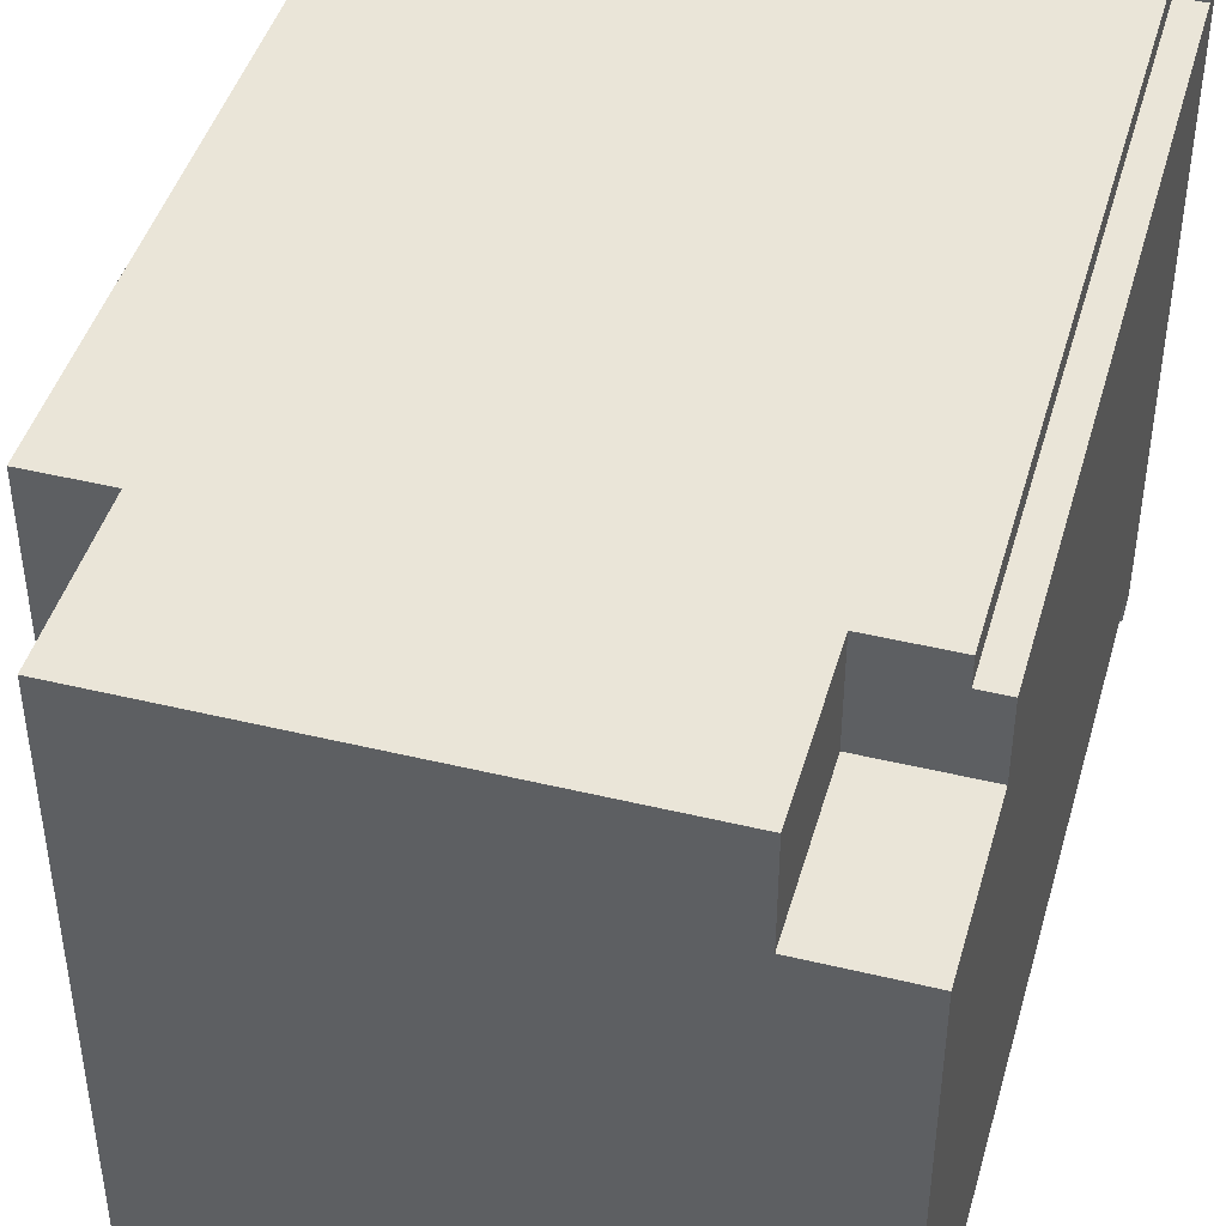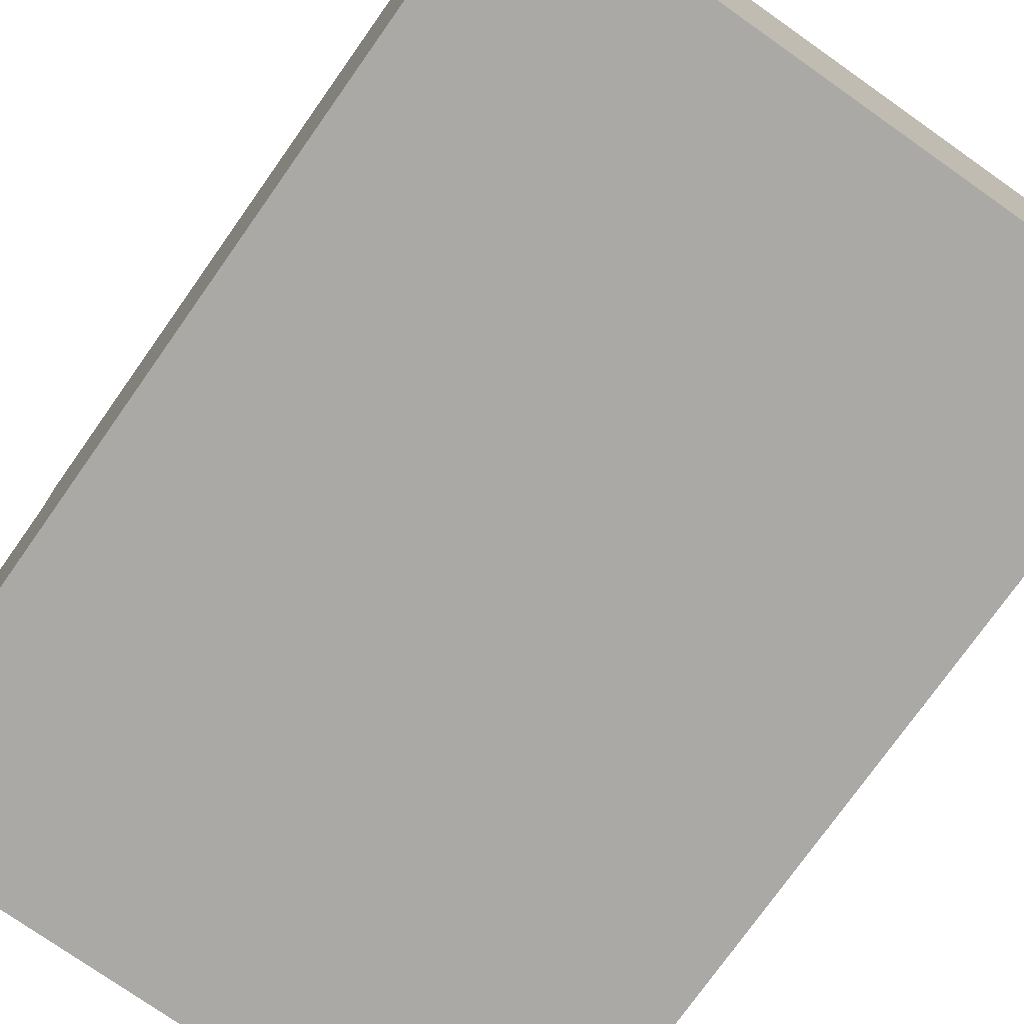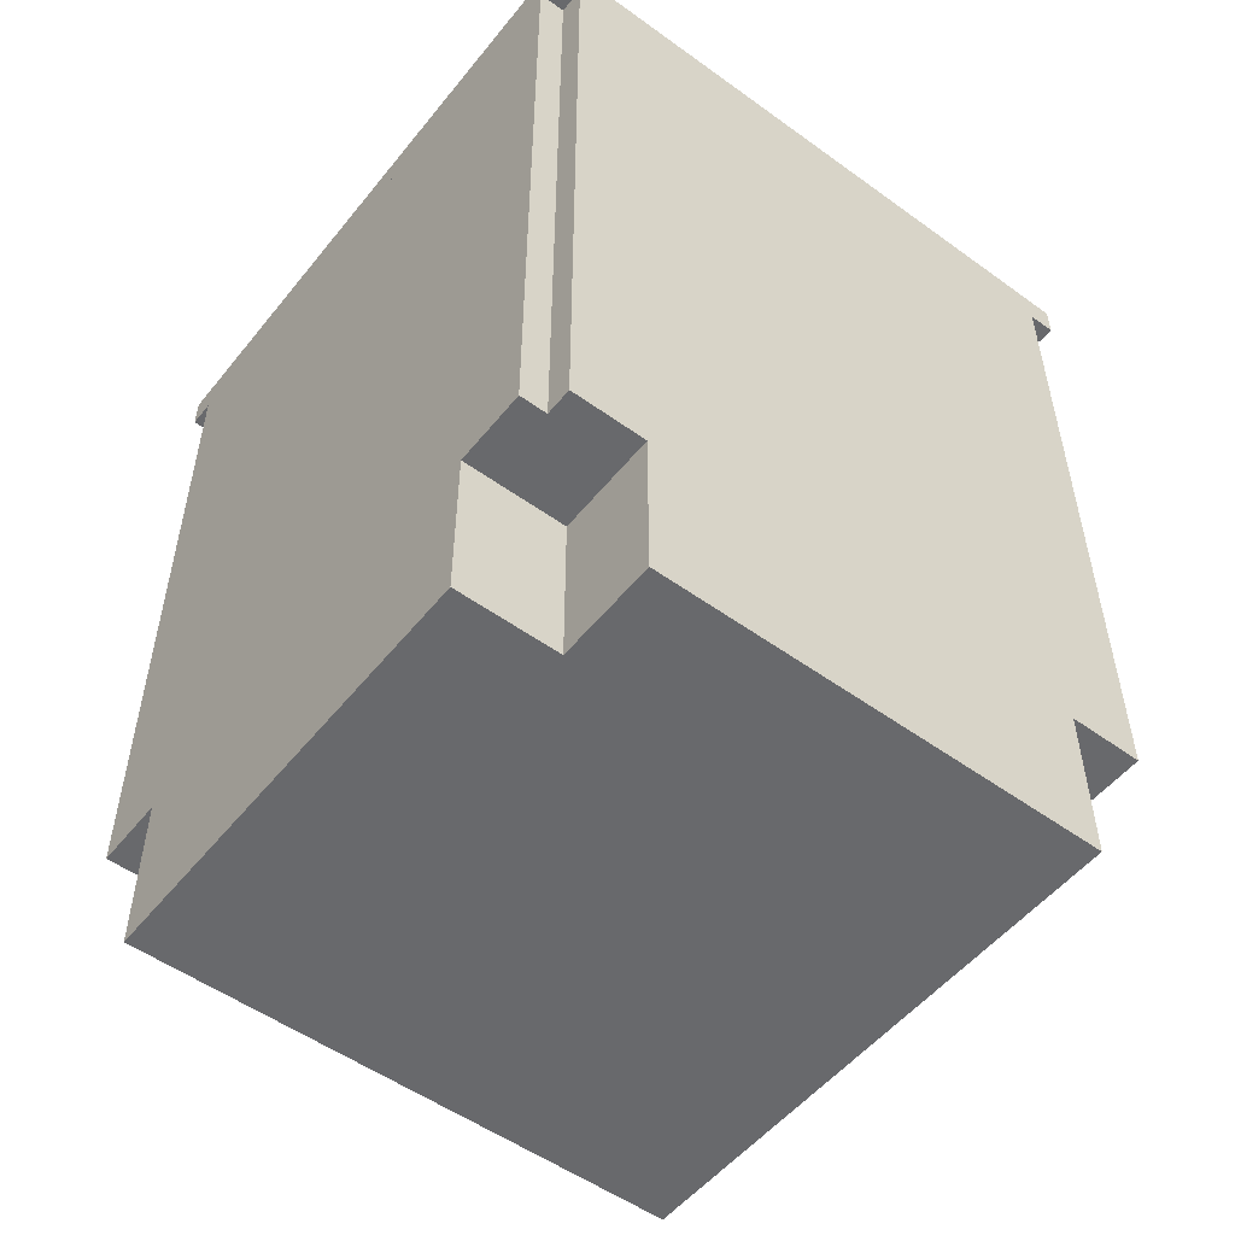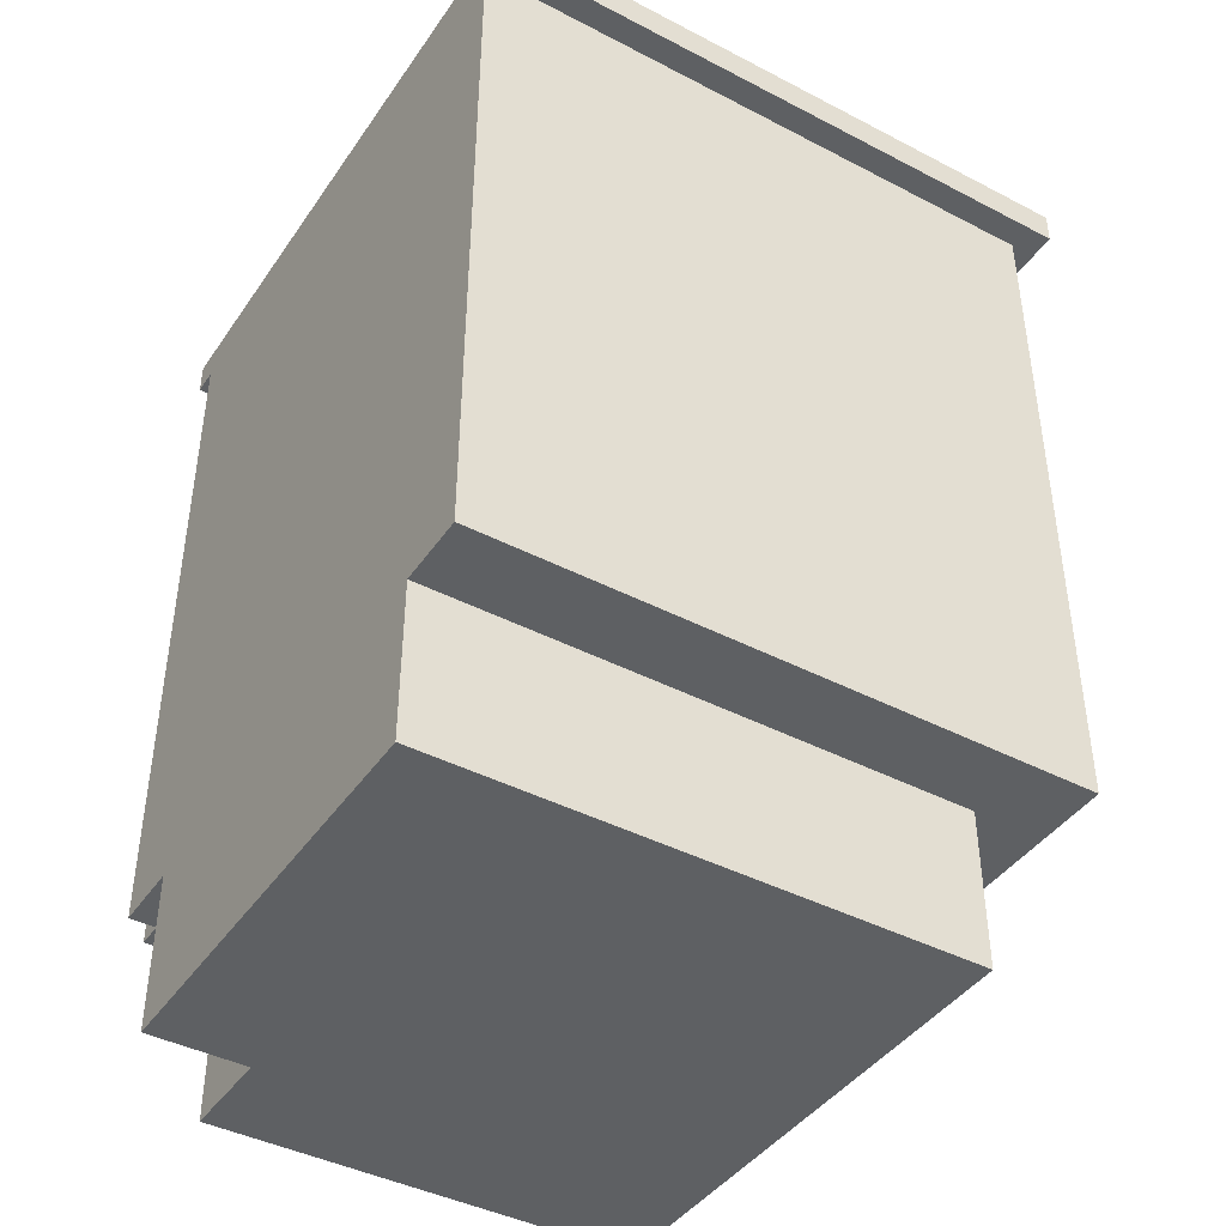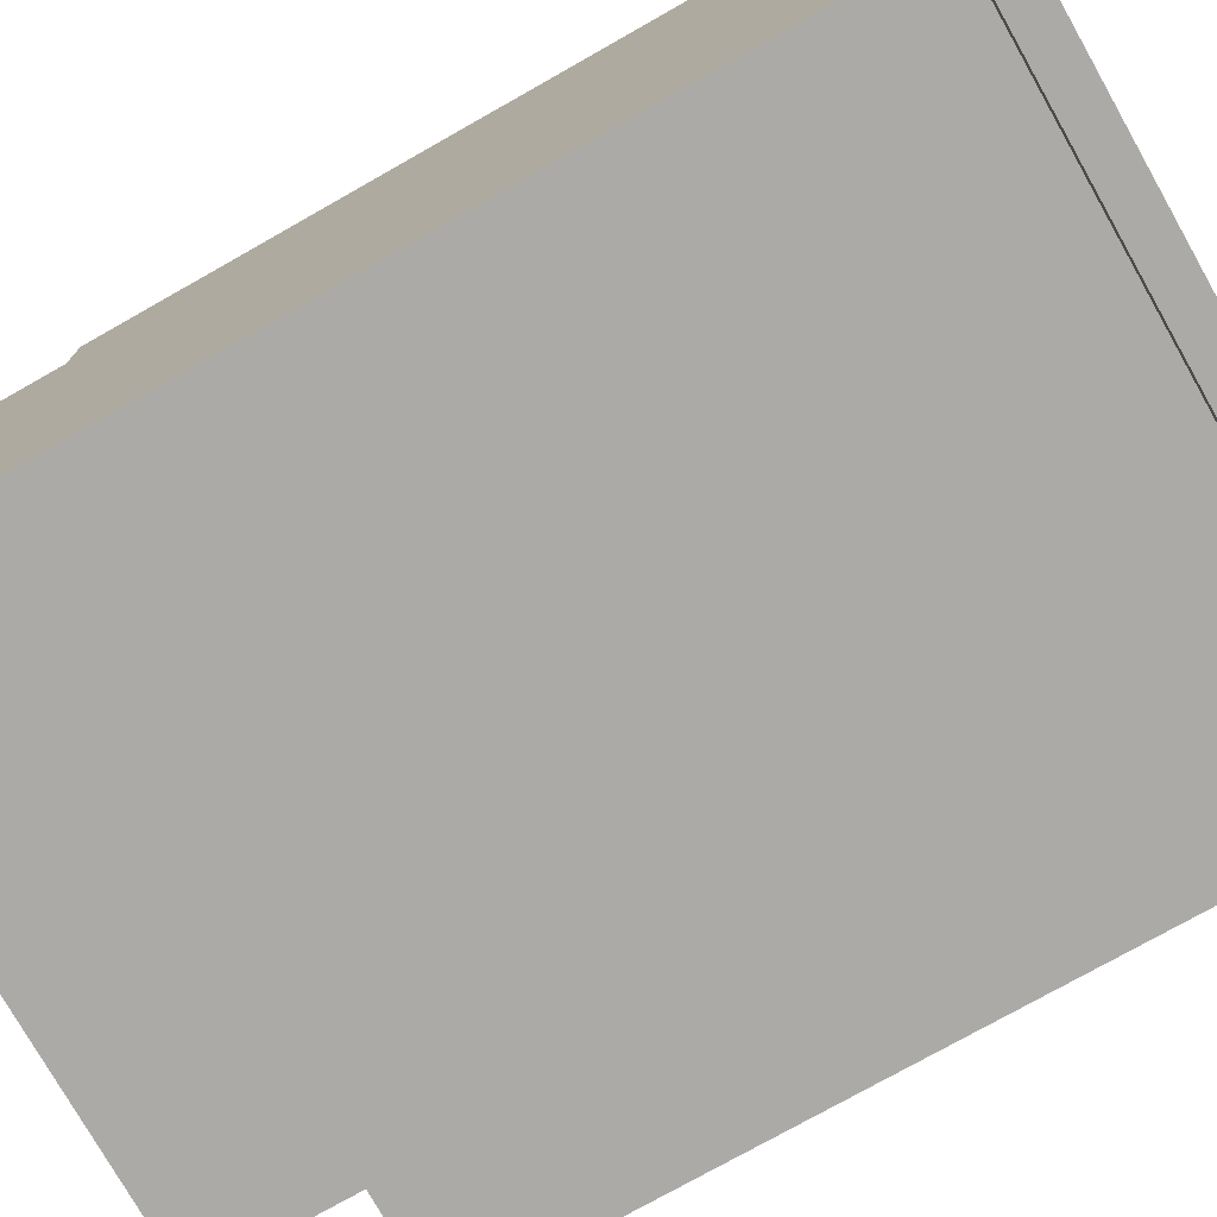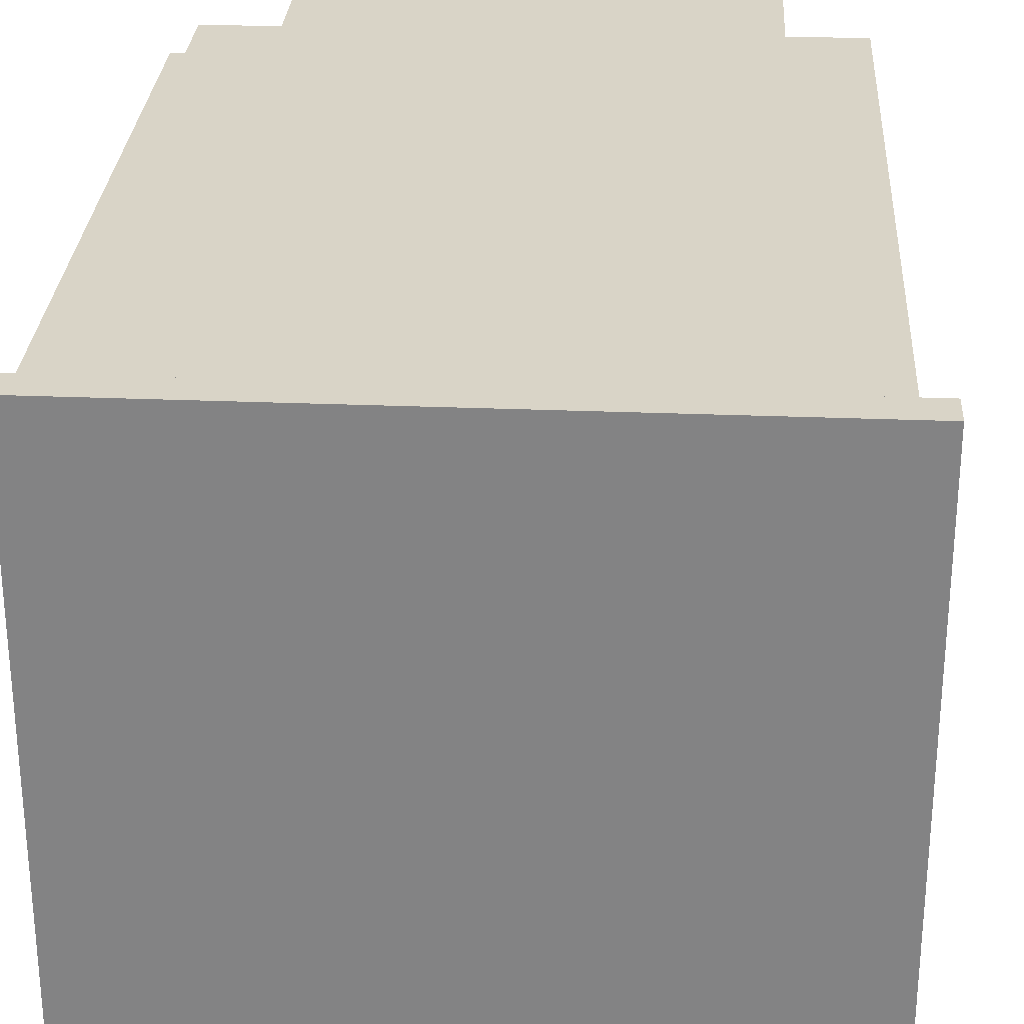
<metadata>
{"format":"obj","ext":"obj","renderer":"f3d","projection":"perspective","resolution":1024,"background":"white","views":[{"elev":44.6,"azim":15.7,"up":"+Z"},{"elev":-75.4,"azim":144.8,"up":"+Z"},{"elev":-52.7,"azim":52.2,"up":"+Y"},{"elev":-42.4,"azim":148.2,"up":"+Y"},{"elev":-75.9,"azim":119.5,"up":"+Z"},{"elev":28.4,"azim":-176.5,"up":"+Z"}]}
</metadata>
<code>
g Body_1
v 7.154e-17 0.8255 0.5842
v 0 0.8255 0
v 7.154e-17 0.1524 0.5842
v 0 0.1524 0
v 0.5588 0.8255 0.5842
v 0.5588 0.1524 0.5842
v 0.4889 0.1524 0.5842
v 0.4889 0 0.5842
v 0.06985 0.1524 0.5842
v 0.06985 0 0.5842
v 7.154e-17 0.8255 0.5842
v 7.154e-17 0.1524 0.5842
v 0.5842 0.8255 0.5588
v 0.5842 0.8255 0
v 0.5842 0.1524 0.5588
v 0.5842 0.1524 0.4889
v 0.5842 0.1524 0.06985
v 0.5842 0.1524 0
v 0.5842 0 0.4889
v 0.5842 0 0.06985
v 0 0.8255 0
v 0.5842 0.8255 0
v 0 0.1524 0
v 0.5842 0.1524 0
v 0.4889 0 0.5842
v 0.06985 0 0.5842
v 0.4889 0 0.4889
v 0.06985 0 0.06985
v 0.5842 0 0.4889
v 0.5842 0 0.06985
v 0.5588 0.1524 0.5588
v 0.5588 0.8255 0.5588
v 0.5588 0.1524 0.5842
v 0.5588 0.8255 0.5842
v 0.5842 0.1524 0.5588
v 0.5842 0.8255 0.5588
v 0.5588 0.1524 0.5588
v 0.5588 0.8255 0.5588
v 0.5842 0.8255 0.5588
v 0.5842 0.8255 0
v 0.5588 0.8255 0.5588
v 0 0.8255 0
v 0.5588 0.8255 0.5842
v 7.154e-17 0.8255 0.5842
v 0.4889 0.1524 0.4889
v 0.4889 0.1524 0.5842
v 0.4889 -3.309e-24 0.4889
v 0.4889 -6.617e-24 0.5842
v 0.5842 0.1524 0.4889
v 0.4889 0.1524 0.4889
v 0.5842 -6.617e-24 0.4889
v 0.4889 -3.309e-24 0.4889
v 0.5588 0.1524 0.5842
v 0.4889 0.1524 0.5842
v 0.5588 0.1524 0.5588
v 0.4889 0.1524 0.4889
v 0.5842 0.1524 0.5588
v 0.5842 0.1524 0.4889
v 0.06985 0.1524 0.06985
v 0.5842 0.1524 0.06985
v 0.06985 -3.309e-24 0.06985
v 0.5842 -6.617e-24 0.06985
v 0.06985 0.1524 0.5842
v 0.06985 0.1524 0.06985
v 0.06985 -6.617e-24 0.5842
v 0.06985 -3.309e-24 0.06985
v 0.06985 0.1524 0.5842
v 7.154e-17 0.1524 0.5842
v 0.06985 0.1524 0.06985
v 0 0.1524 0
v 0.5842 0.1524 0.06985
v 0.5842 0.1524 0
f 1 2 3
f 2 4 3
f 7 6 5
f 11 12 9
f 10 8 9
f 8 7 9
f 9 7 11
f 7 5 11
f 17 18 14
f 13 15 16
f 19 20 16
f 20 17 16
f 16 17 13
f 17 14 13
f 21 22 23
f 22 24 23
f 25 26 27
f 26 28 27
f 27 28 29
f 28 30 29
f 31 32 33
f 32 34 33
f 35 36 37
f 36 38 37
f 39 40 41
f 40 42 41
f 41 42 43
f 42 44 43
f 45 46 47
f 46 48 47
f 49 50 51
f 50 52 51
f 53 54 55
f 54 56 55
f 55 56 57
f 56 58 57
f 59 60 61
f 60 62 61
f 63 64 65
f 64 66 65
f 67 68 69
f 68 70 69
f 69 70 71
f 70 72 71
g Body_2
v -0.0254 0.8572 0.5842
v -0.0254 0.8572 -0.0254
v -0.0254 0.8255 0.5842
v -0.0254 0.8255 -0.0254
v 0.5842 0.8572 0.5842
v -0.0254 0.8572 0.5842
v 0.5842 0.8255 0.5842
v -0.0254 0.8255 0.5842
v 0.5842 0.8572 -0.0254
v 0.5842 0.8572 0.5842
v 0.5842 0.8255 -0.0254
v 0.5842 0.8255 0.5842
v -0.0254 0.8572 -0.0254
v 0.5842 0.8572 -0.0254
v -0.0254 0.8255 -0.0254
v 0.5842 0.8255 -0.0254
v 0.5842 0.8572 0.5842
v 0.5842 0.8572 -0.0254
v -0.0254 0.8572 0.5842
v -0.0254 0.8572 -0.0254
v 0.5842 0.8255 -0.0254
v 0.5842 0.8255 0.5842
v -0.0254 0.8255 -0.0254
v -0.0254 0.8255 0.5842
f 73 74 75
f 74 76 75
f 77 78 79
f 78 80 79
f 81 82 83
f 82 84 83
f 85 86 87
f 86 88 87
f 89 90 91
f 90 92 91
f 93 94 95
f 94 96 95

</code>
